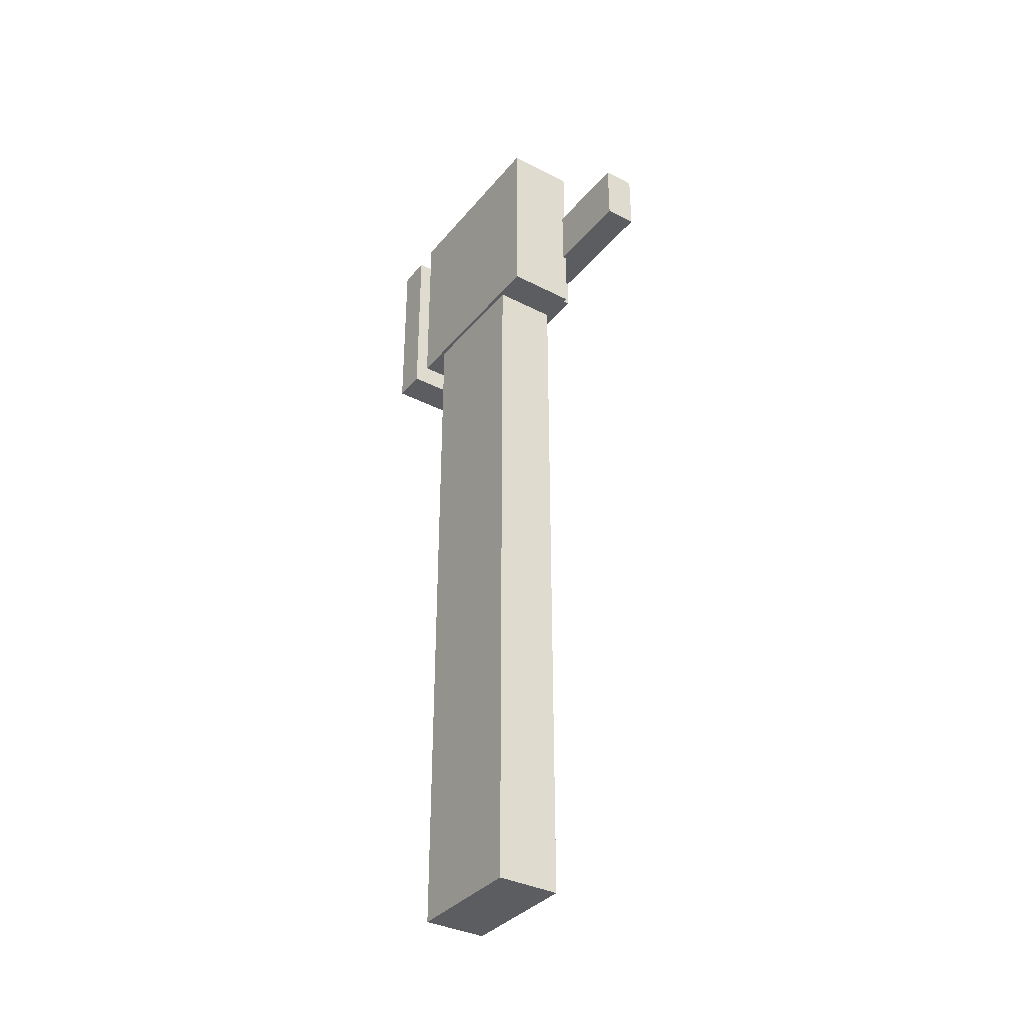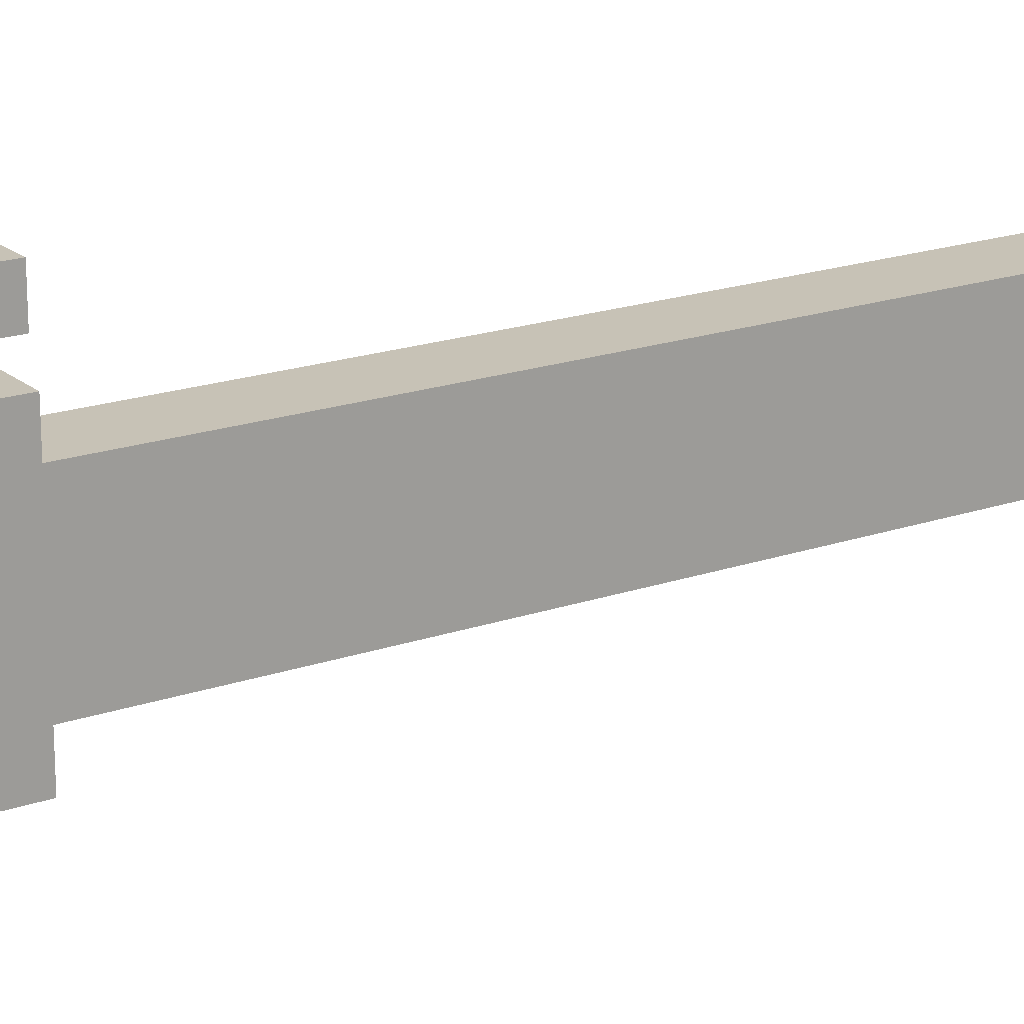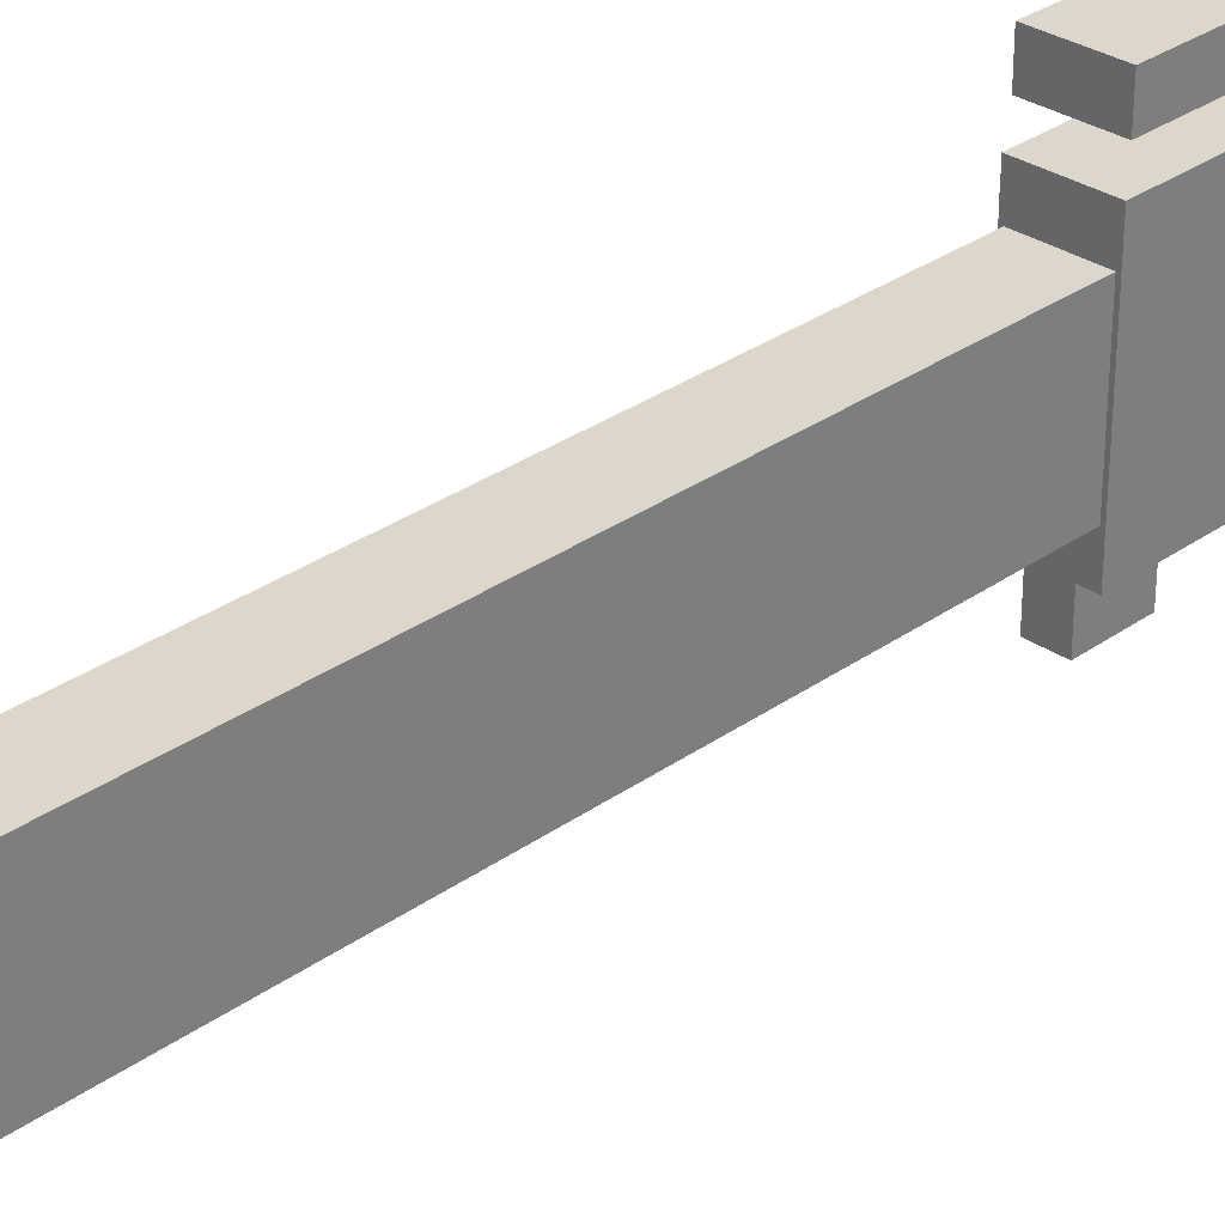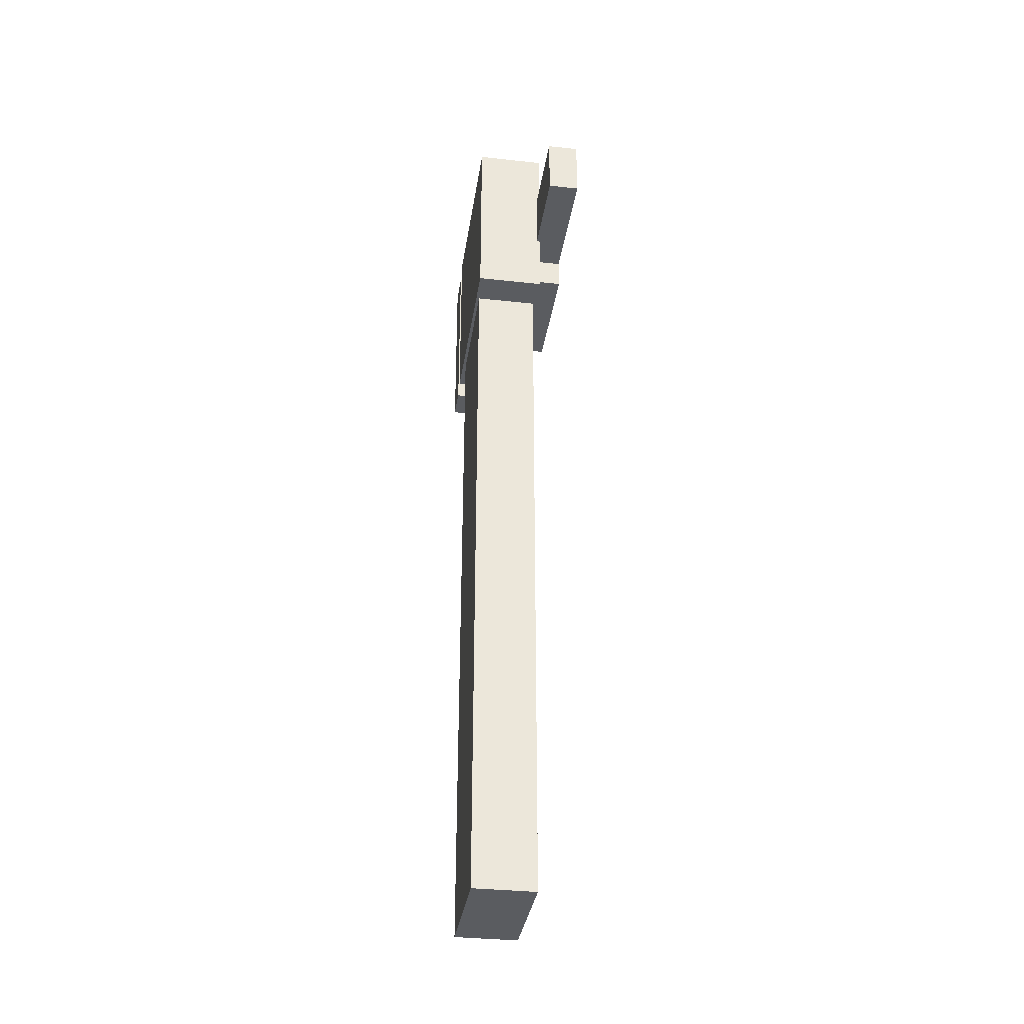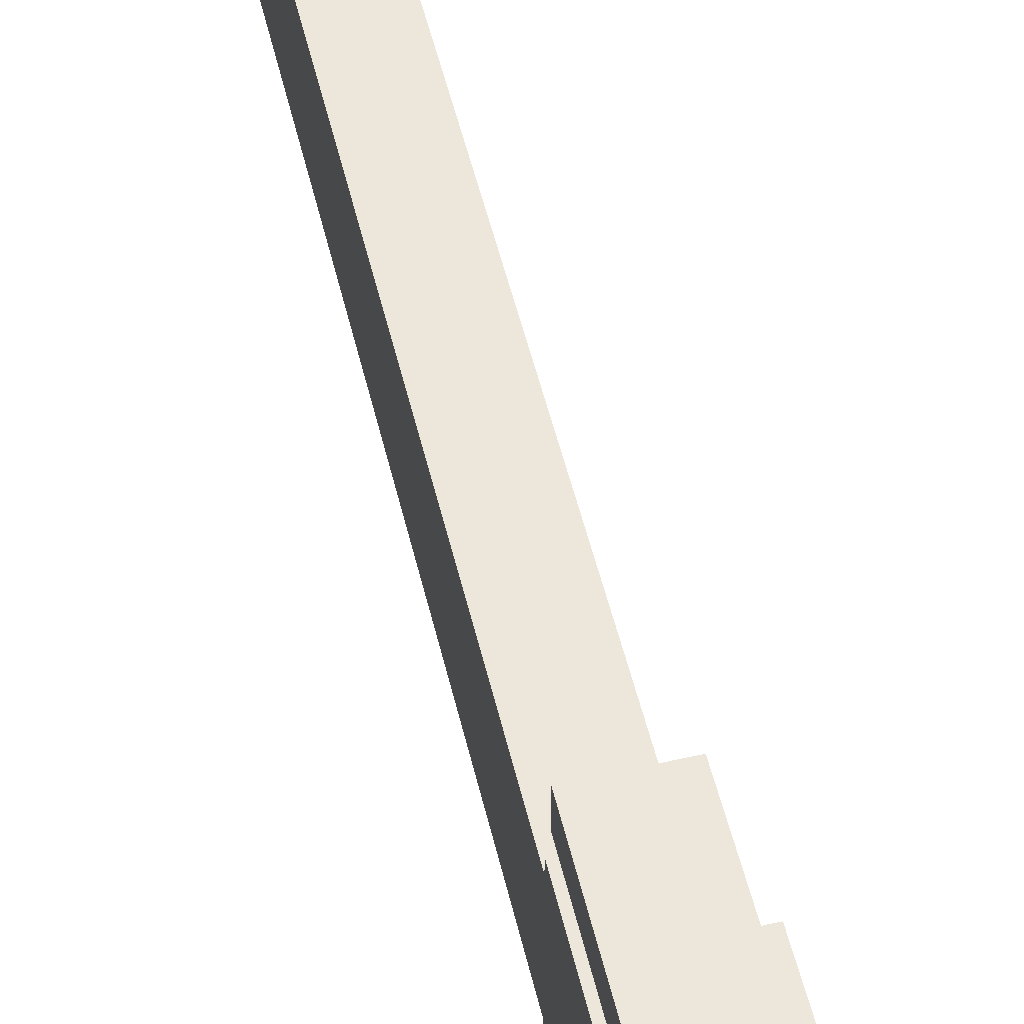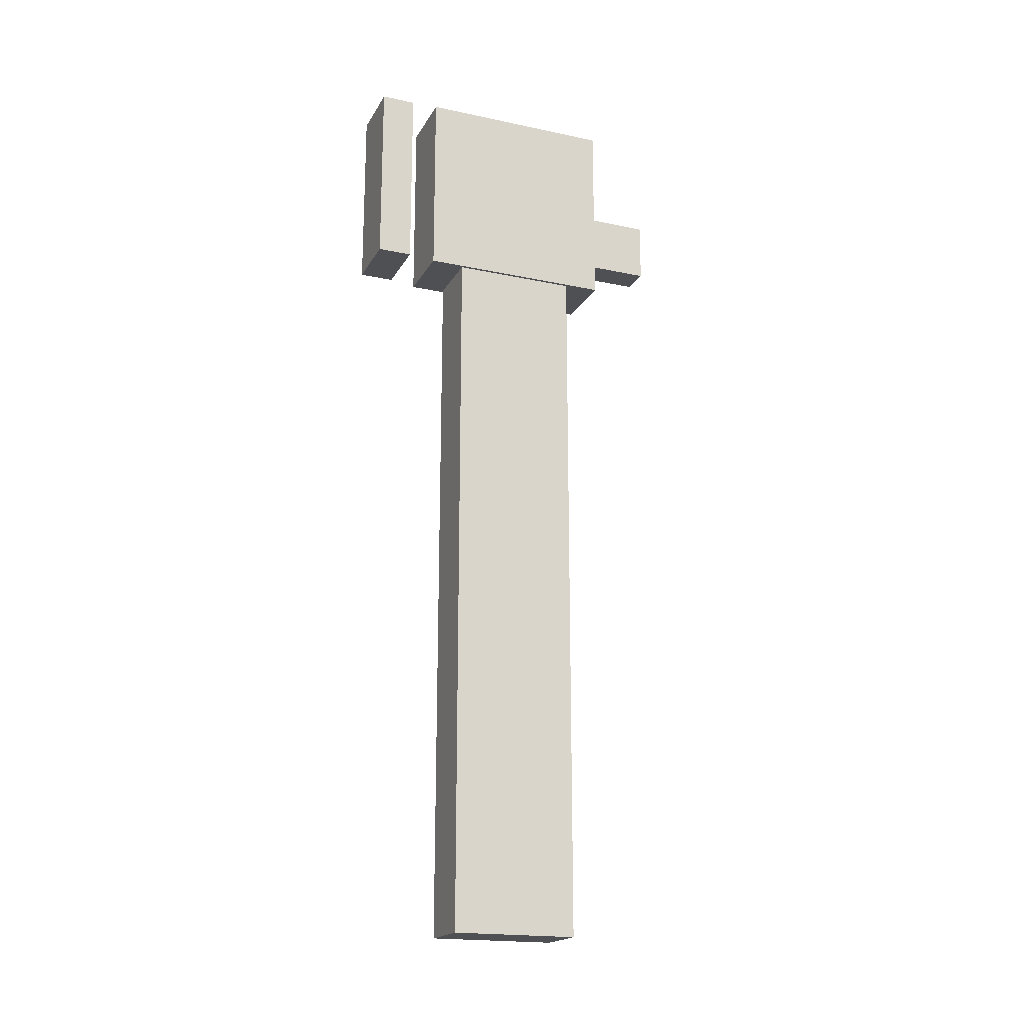
<metadata>
{"format":"obj","ext":"obj","renderer":"f3d","projection":"perspective","resolution":1024,"background":"white","views":[{"elev":-35.7,"azim":-34.1,"up":"+Z"},{"elev":19.2,"azim":56.8,"up":"+Y"},{"elev":30.8,"azim":-135.6,"up":"+Y"},{"elev":-34.4,"azim":-8.4,"up":"+Z"},{"elev":53.4,"azim":-13.5,"up":"+Y"},{"elev":-19.2,"azim":-111.7,"up":"+Z"}]}
</metadata>
<code>
o Rod
v 1.312 1.375 -3.606
v 1.312 1.375 -5.044
v 1.312 1.125 -3.606
v 1.312 1.125 -5.044
v 1.188 1.375 -5.044
v 1.188 1.375 -3.606
v 1.188 1.125 -5.044
v 1.188 1.125 -3.606
v 1.319 1.444 -3.225
v 1.319 1.444 -3.612
v 1.319 1.056 -3.225
v 1.319 1.056 -3.612
v 1.181 1.444 -3.612
v 1.181 1.444 -3.225
v 1.181 1.056 -3.612
v 1.181 1.056 -3.225
v 1.375 1.375 -3.294
v 1.375 1.375 -3.544
v 1.375 1.125 -3.294
v 1.375 1.125 -3.544
v 1.25 1.375 -3.544
v 1.25 1.375 -3.294
v 1.25 1.125 -3.544
v 1.25 1.125 -3.294
v 1.375 1.125 -3.356
v 1.375 1.125 -3.481
v 1.375 0.875 -3.356
v 1.375 0.875 -3.481
v 1.312 1.125 -3.481
v 1.312 1.125 -3.356
v 1.312 0.875 -3.481
v 1.312 0.875 -3.356
v 1.316 1.566 -3.225
v 1.316 1.566 -3.606
v 1.316 1.497 -3.225
v 1.316 1.497 -3.606
v 1.184 1.566 -3.606
v 1.184 1.566 -3.225
v 1.184 1.497 -3.606
v 1.184 1.497 -3.225
f 4 7 5 2
f 3 4 2 1
f 8 3 1 6
f 7 8 6 5
f 6 1 2 5
f 7 4 3 8
f 12 15 13 10
f 11 12 10 9
f 16 11 9 14
f 15 16 14 13
f 14 9 10 13
f 15 12 11 16
f 20 23 21 18
f 19 20 18 17
f 24 19 17 22
f 23 24 22 21
f 22 17 18 21
f 23 20 19 24
f 28 31 29 26
f 27 28 26 25
f 32 27 25 30
f 31 32 30 29
f 30 25 26 29
f 31 28 27 32
f 36 39 37 34
f 35 36 34 33
f 40 35 33 38
f 39 40 38 37
f 38 33 34 37
f 39 36 35 40

</code>
